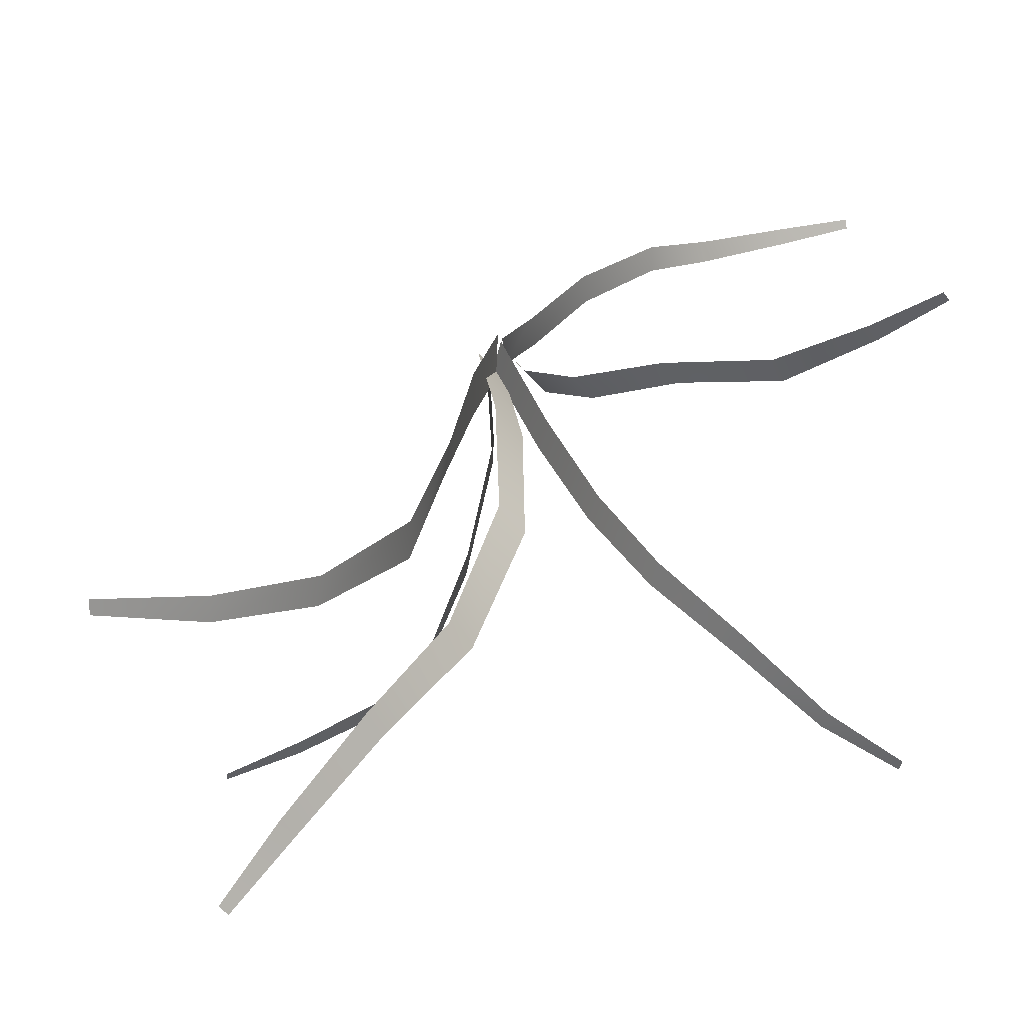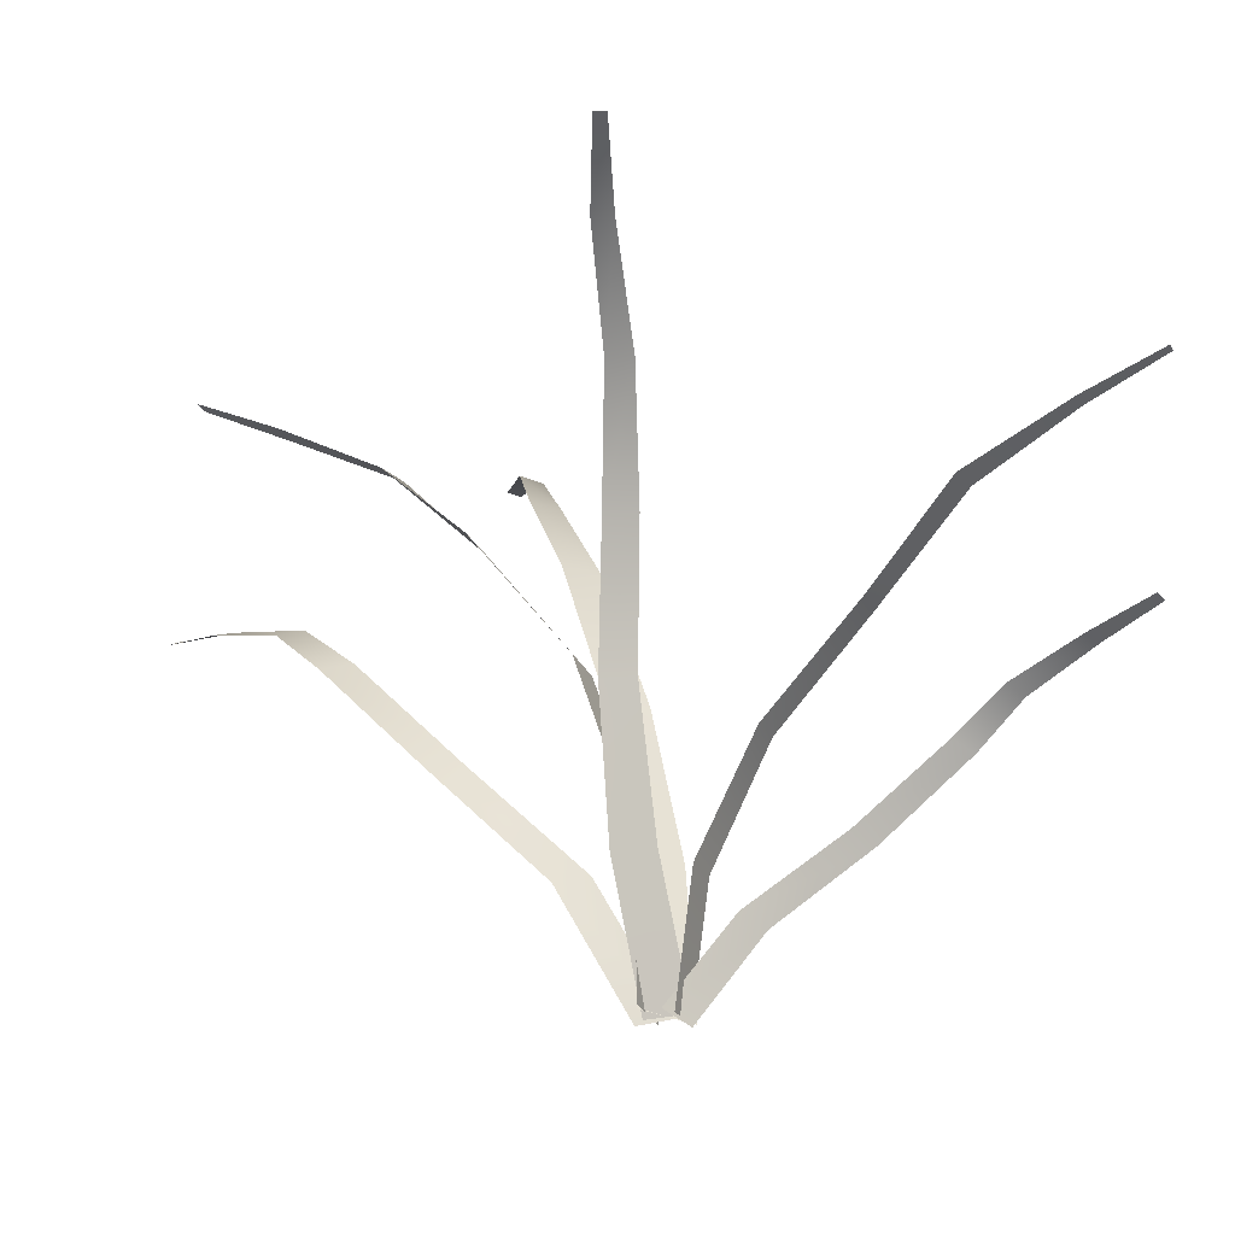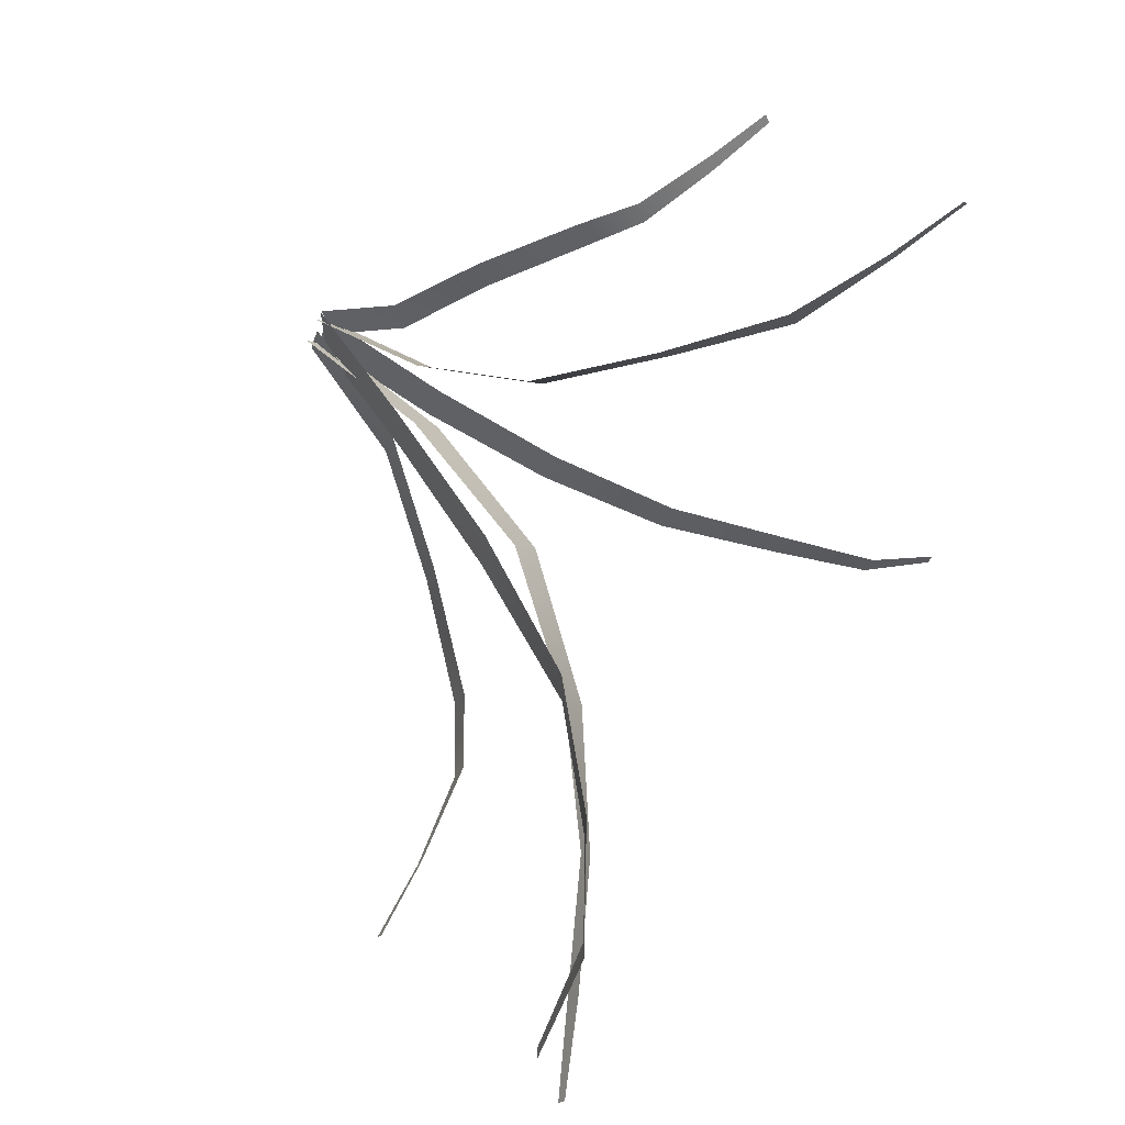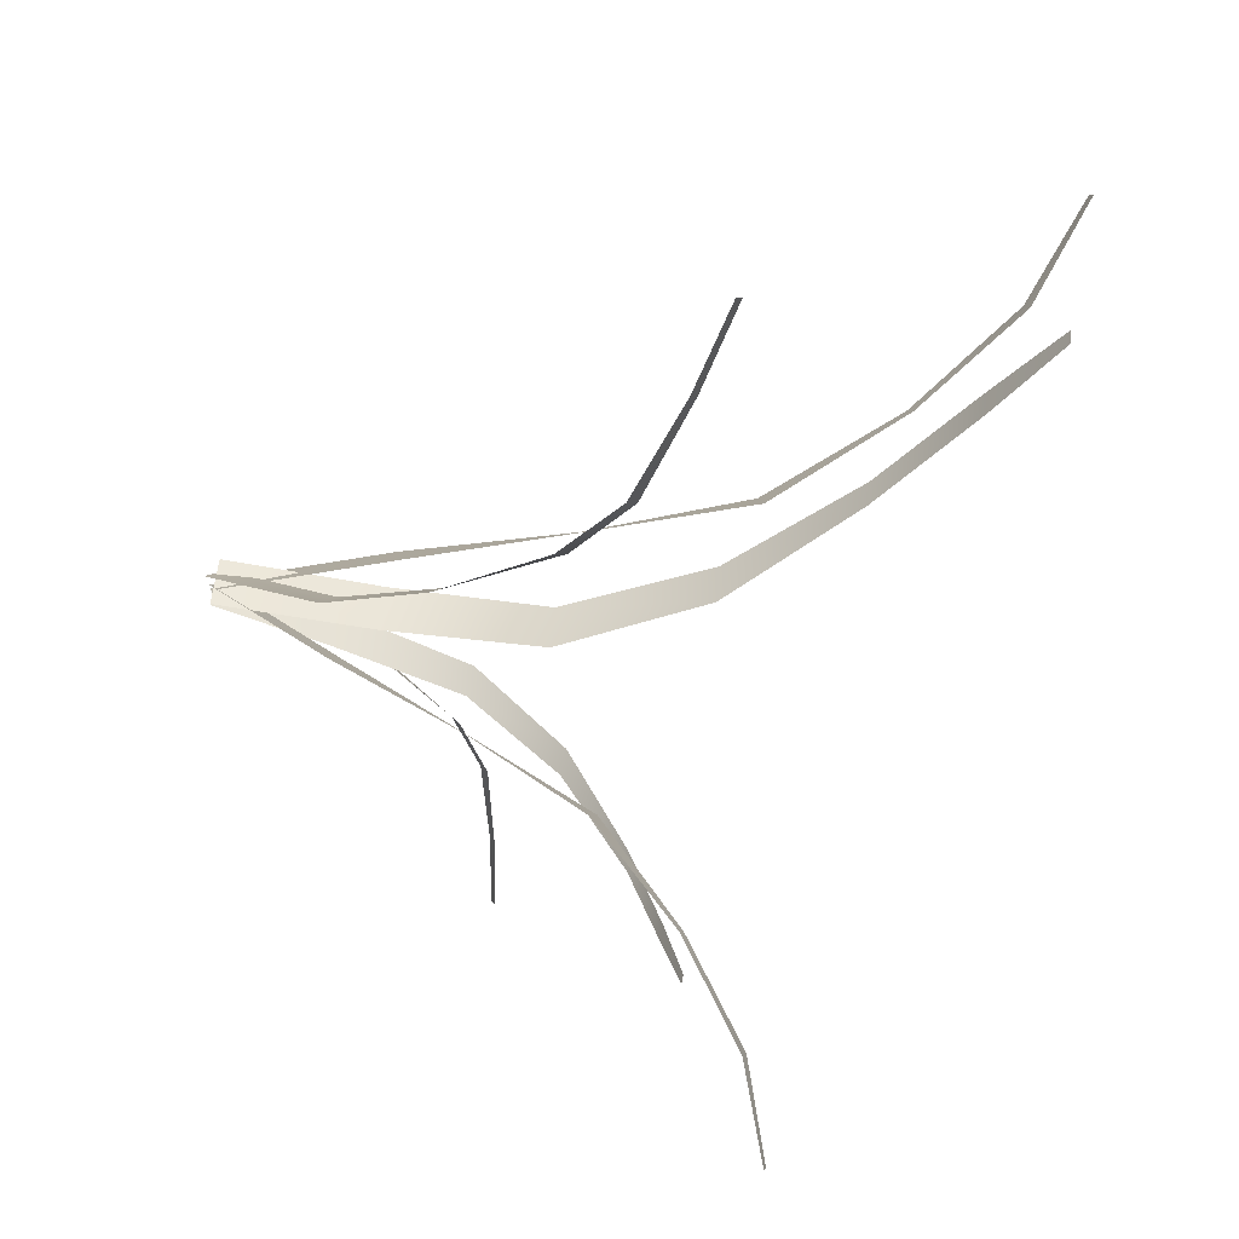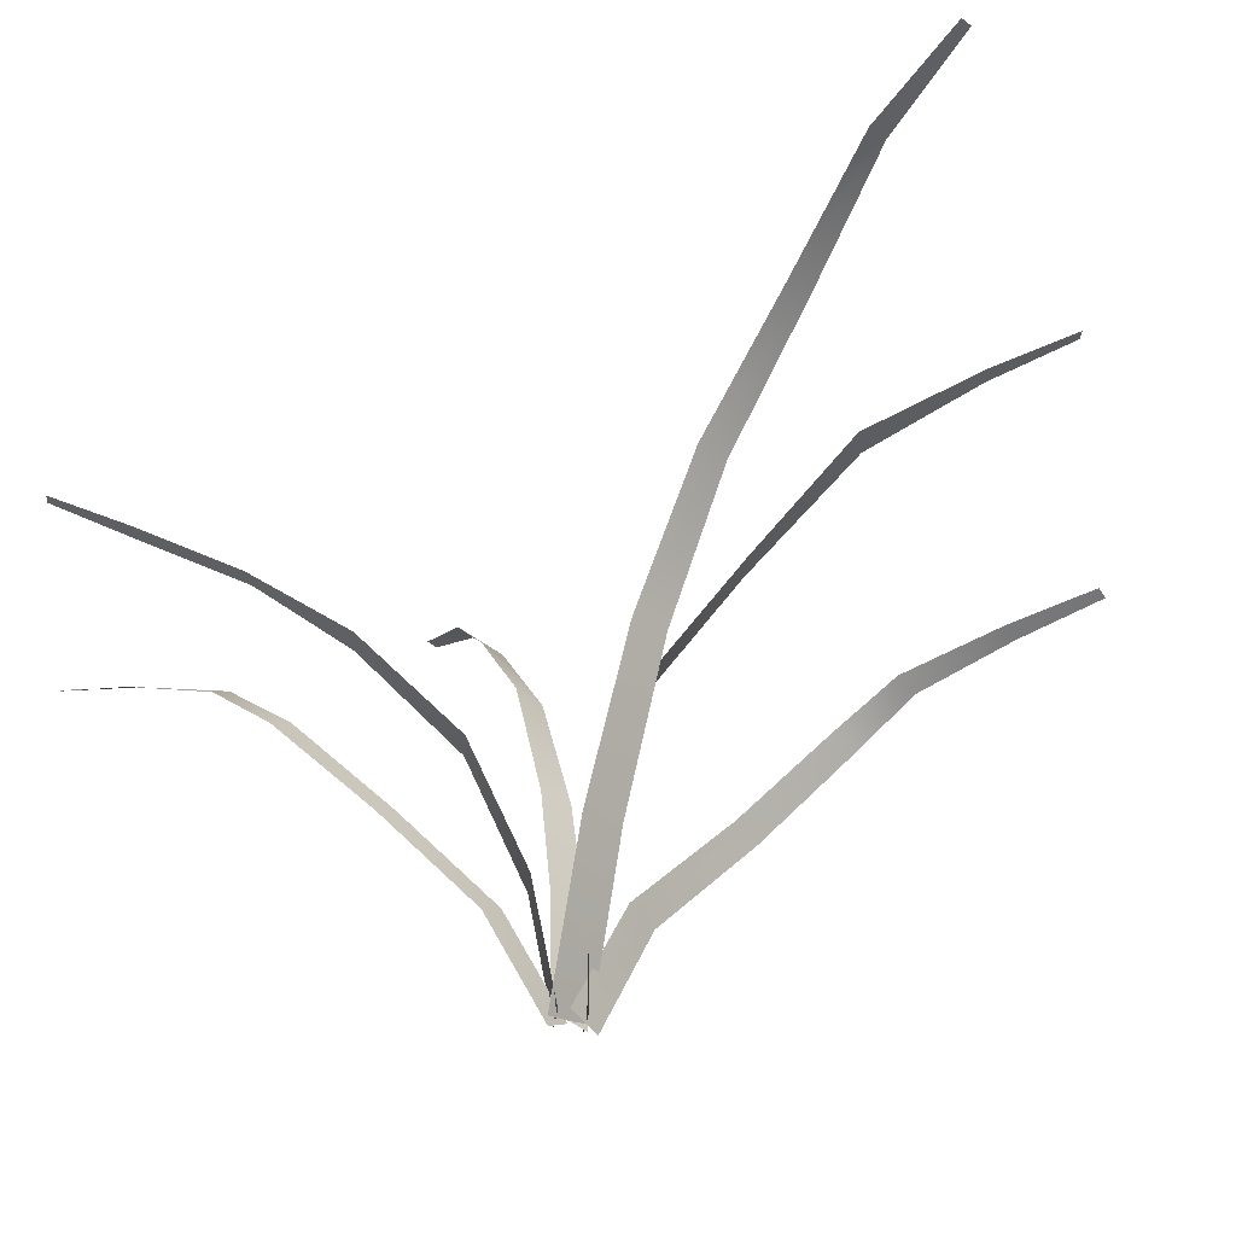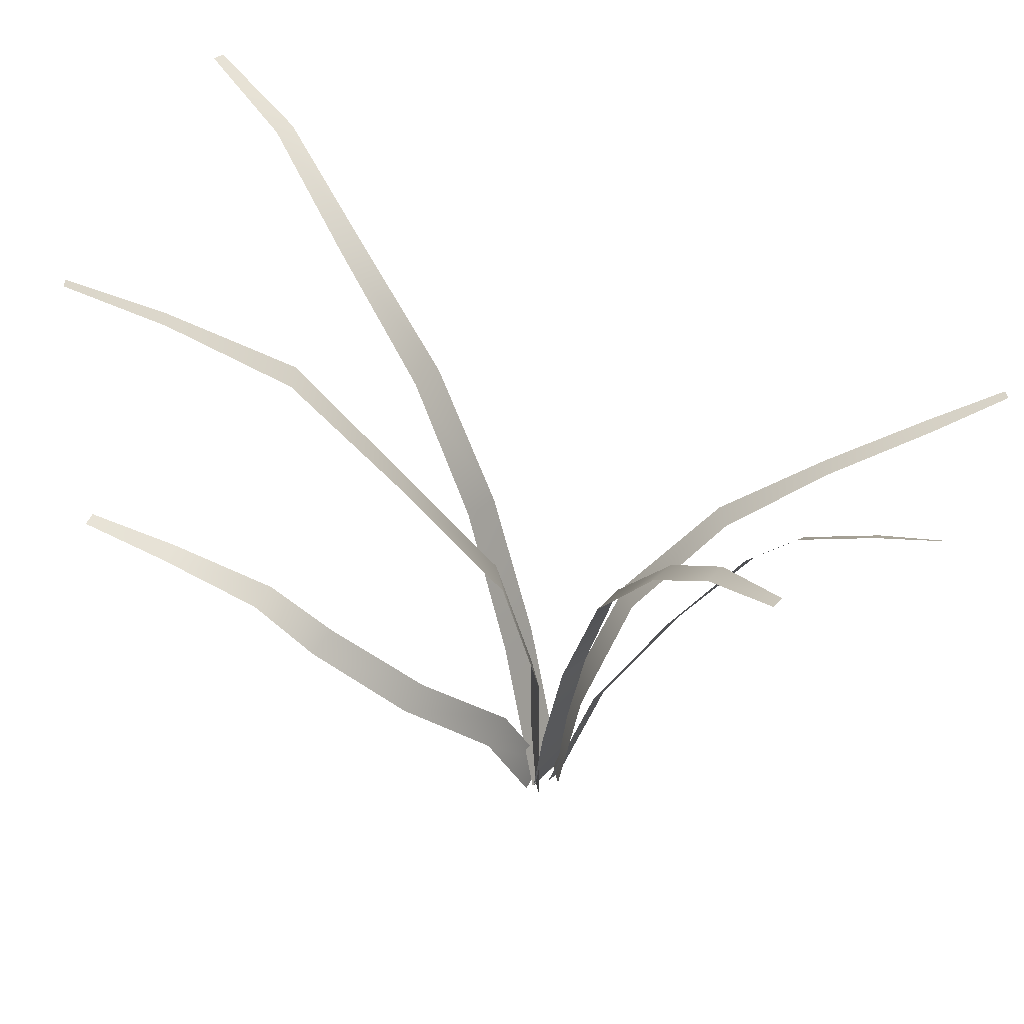
<metadata>
{"format":"obj","ext":"obj","renderer":"f3d","projection":"perspective","resolution":1024,"background":"white","views":[{"elev":26.5,"azim":173.1,"up":"+Z"},{"elev":-27.9,"azim":-119.4,"up":"+Y"},{"elev":55.7,"azim":133.3,"up":"+Z"},{"elev":-78.1,"azim":82.0,"up":"+Z"},{"elev":-26.2,"azim":35.0,"up":"+Y"},{"elev":33.7,"azim":-150.0,"up":"+Y"}]}
</metadata>
<code>
o Grass.023_Plane.005
v -0.3502 0.4704 0.1949
v -0.2617 0.4233 0.1319
v -0.1639 0.3435 0.1007
v -0.08336 0.2431 0.04305
v -0.04442 0.1215 0.000112
v -0.01868 0.1253 0.03128
v -0.05994 0.2465 0.07165
v -0.1436 0.3463 0.1266
v -0.2486 0.4235 0.1571
v -0.3377 0.4722 0.2114
v -0.01868 -0.001945 -0.00415
v -0.4115 0.5029 0.2481
v 0.008574 0.002043 0.02751
v -0.4041 0.504 0.2575
v -0.3002 0.5294 -0.2411
v -0.2156 0.4634 -0.1809
v -0.1333 0.3709 -0.137
v -0.07973 0.2482 -0.1103
v -0.03728 0.1182 -0.07539
v -0.04587 0.1284 -0.03502
v -0.09066 0.2544 -0.07878
v -0.1405 0.3786 -0.105
v -0.2227 0.4688 -0.1562
v -0.3045 0.5346 -0.2208
v 0.004433 -0.004868 -0.02085
v -0.3841 0.5587 -0.2856
v -0.004433 0.005635 0.02085
v -0.3866 0.5617 -0.2737
v 0.359 0.4216 -0.3294
v 0.0119 -0.008439 -0.02423
v 0.3582 0.4275 -0.3185
v 0.01157 0.005023 0.01474
v 0.274 0.3976 -0.3152
v 0.178 0.3596 -0.2936
v 0.1237 0.3069 -0.2732
v 0.06195 0.2057 -0.1989
v 0.01799 0.1056 -0.09963
v 0.01767 0.1186 -0.06191
v 0.06086 0.218 -0.1645
v 0.1199 0.3186 -0.2423
v 0.175 0.3698 -0.2679
v 0.273 0.4046 -0.2959
v 0.4645 0.7592 0.07783
v 0.001451 0.002896 -0.02798
v 0.4637 0.7578 0.09377
v -0.001451 -0.002129 0.02798
v 0.3564 0.7125 0.03715
v 0.2512 0.6157 -0.005101
v 0.1503 0.4917 -0.0228
v 0.09772 0.3318 -0.004536
v 0.04869 0.1665 -0.008023
v 0.04588 0.1616 0.04615
v 0.09007 0.3301 0.038
v 0.1476 0.4882 0.02019
v 0.247 0.6137 0.02813
v 0.3551 0.7099 0.06441
v 0.3589 0.6917 -0.3196
v -0.01074 0.001046 -0.03474
v 0.3683 0.6917 -0.3076
v 0.02377 0.000584 0.005472
v 0.2852 0.6413 -0.2624
v 0.1881 0.5662 -0.1951
v 0.07975 0.453 -0.158
v 0.004188 0.3154 -0.08977
v -0.01251 0.1584 -0.03932
v 0.02009 0.1579 0.00026
v 0.03381 0.3151 -0.05345
v 0.1054 0.4529 -0.1251
v 0.2041 0.5681 -0.1632
v 0.3009 0.6411 -0.2414
v -0.2847 0.2883 0.2377
v -0.202 0.2713 0.2146
v -0.1498 0.2369 0.1938
v -0.0859 0.1644 0.1314
v -0.03486 0.0911 0.04944
v -0.03242 0.08089 0.0794
v -0.08423 0.1547 0.1587
v -0.1504 0.2275 0.2183
v -0.2023 0.263 0.235
v -0.2841 0.2827 0.2531
v -0.01002 0.002797 -0.01161
v -0.3554 0.2973 0.2564
v -0.007501 -0.007749 0.01934
v -0.3548 0.2926 0.265
f 7 6 5 4
f 8 7 4 3
f 9 8 3 2
f 10 9 2 1
f 14 10 1 12
f 6 13 11 5
f 21 20 19 18
f 22 21 18 17
f 23 22 17 16
f 24 23 16 15
f 28 24 15 26
f 20 27 25 19
f 37 30 32 38
f 29 33 42 31
f 33 34 41 42
f 34 35 40 41
f 35 36 39 40
f 36 37 38 39
f 51 44 46 52
f 43 47 56 45
f 47 48 55 56
f 48 49 54 55
f 49 50 53 54
f 50 51 52 53
f 65 58 60 66
f 57 61 70 59
f 61 62 69 70
f 62 63 68 69
f 63 64 67 68
f 64 65 66 67
f 77 76 75 74
f 78 77 74 73
f 79 78 73 72
f 80 79 72 71
f 84 80 71 82
f 76 83 81 75

</code>
